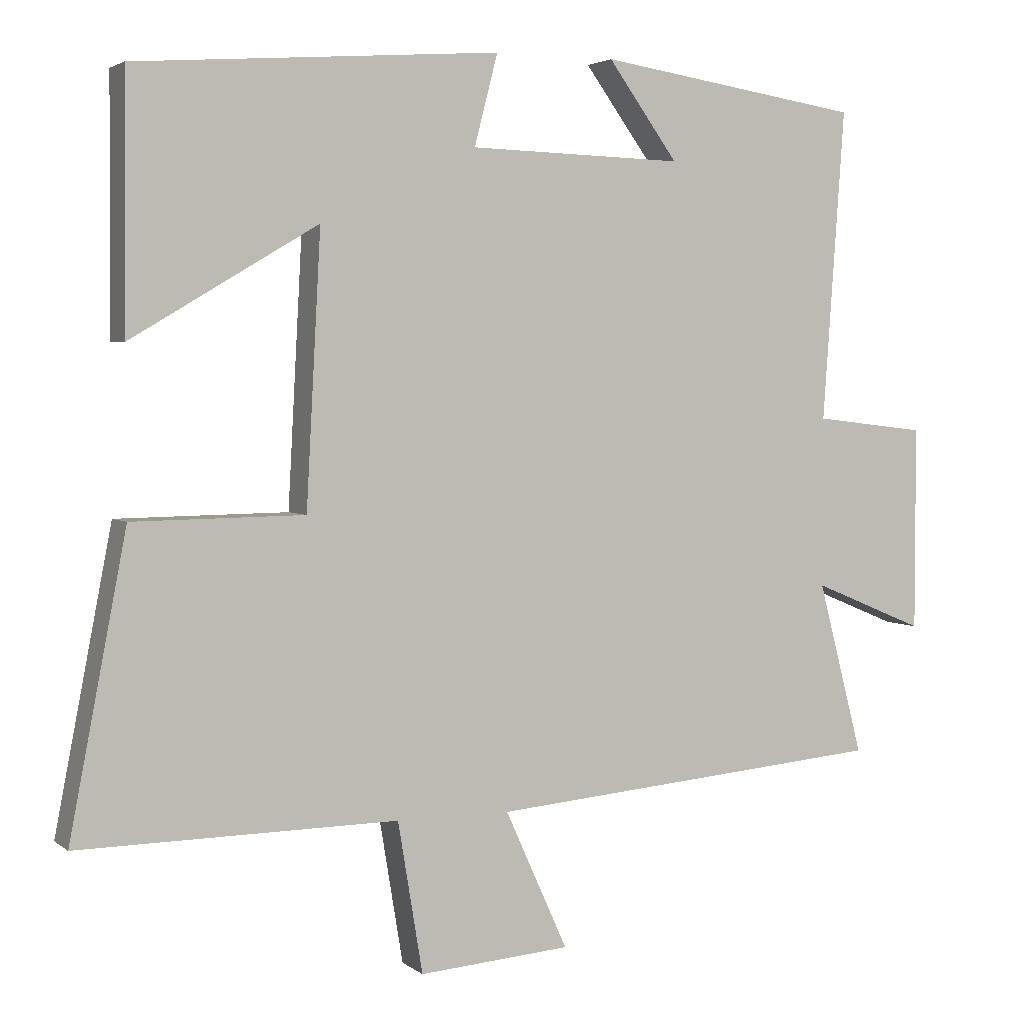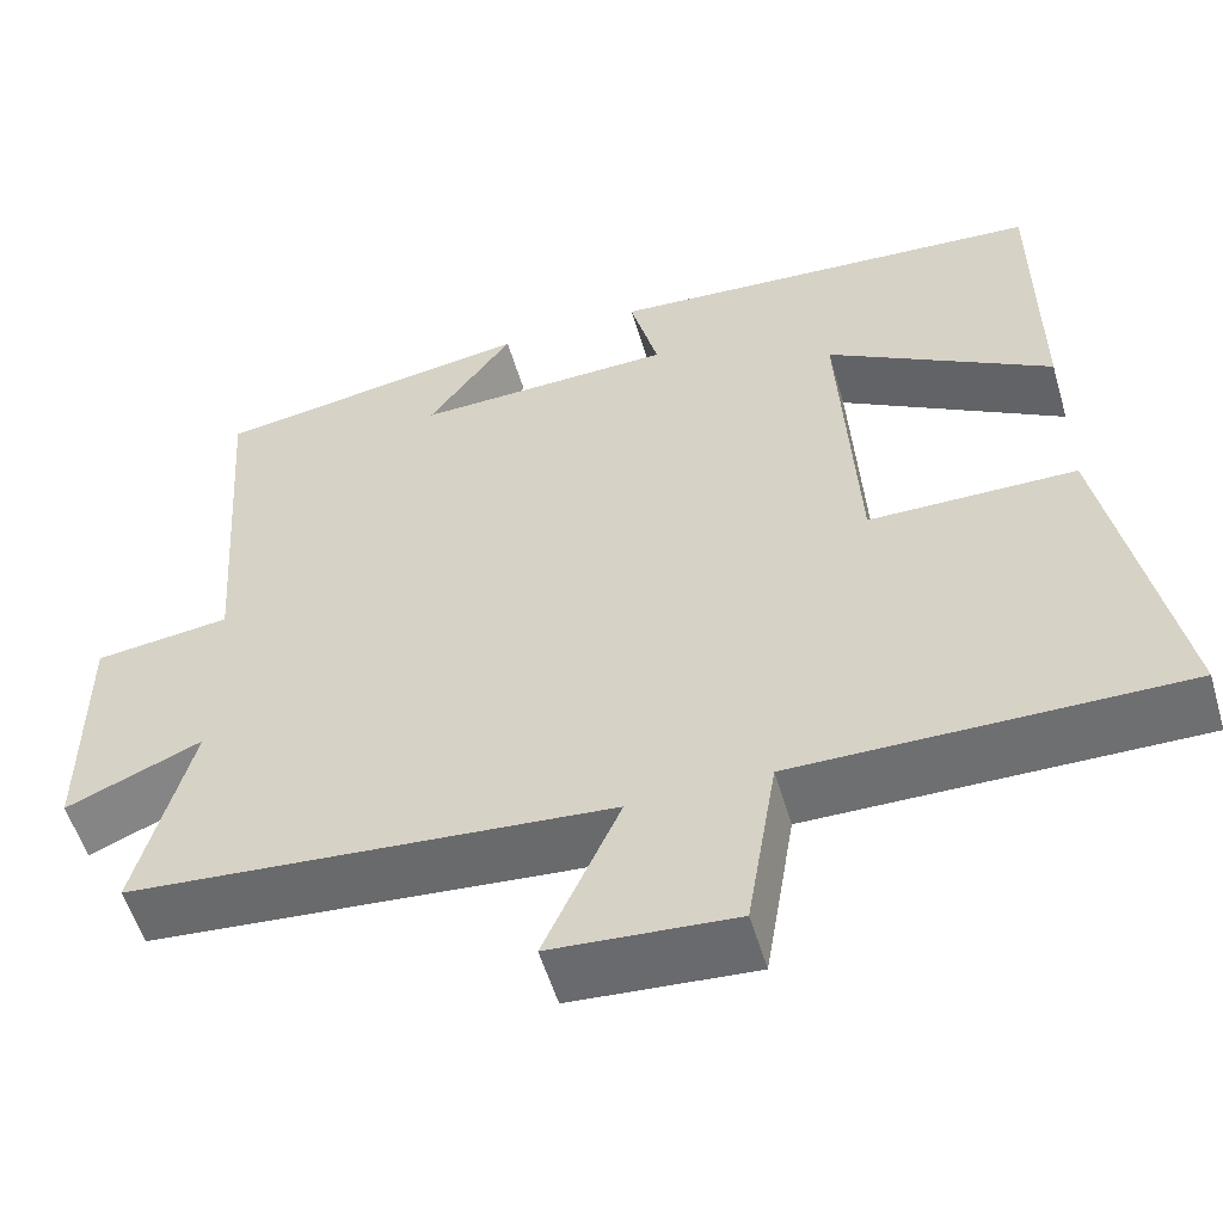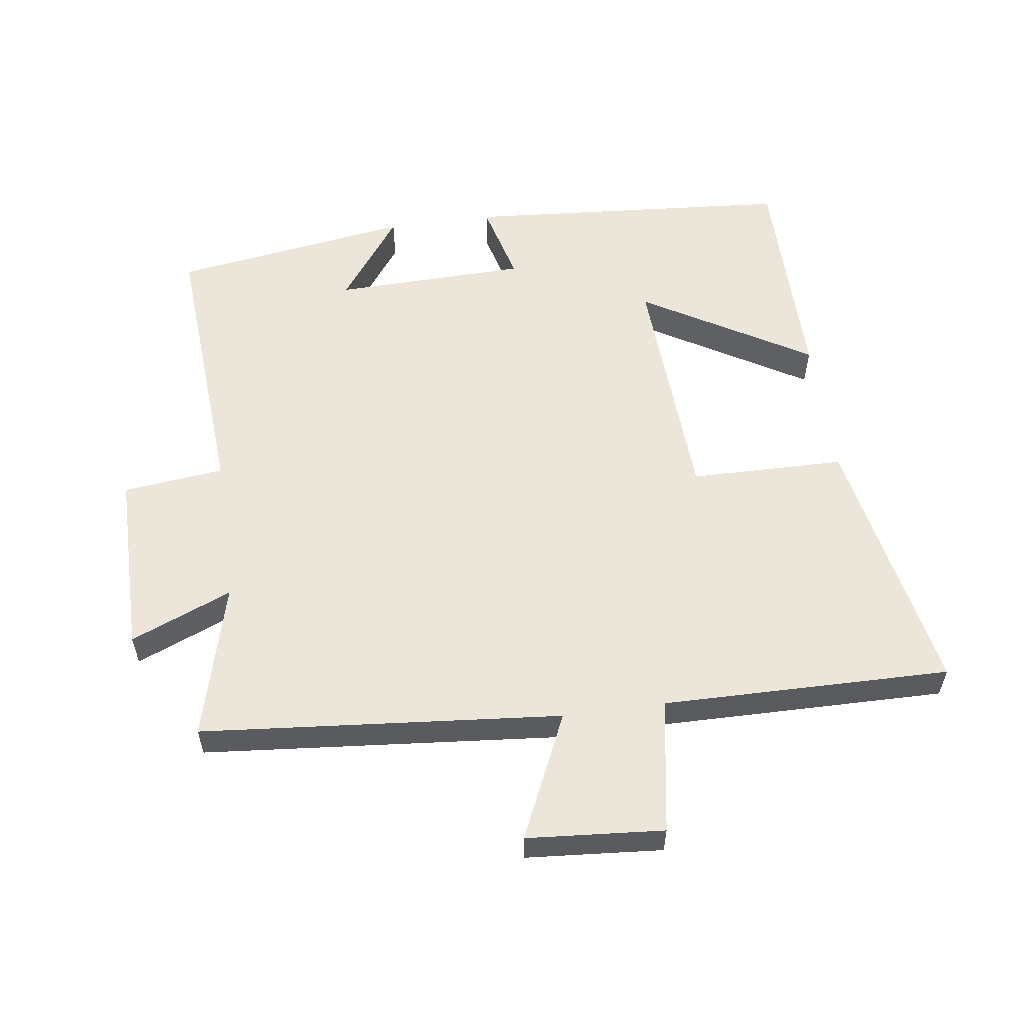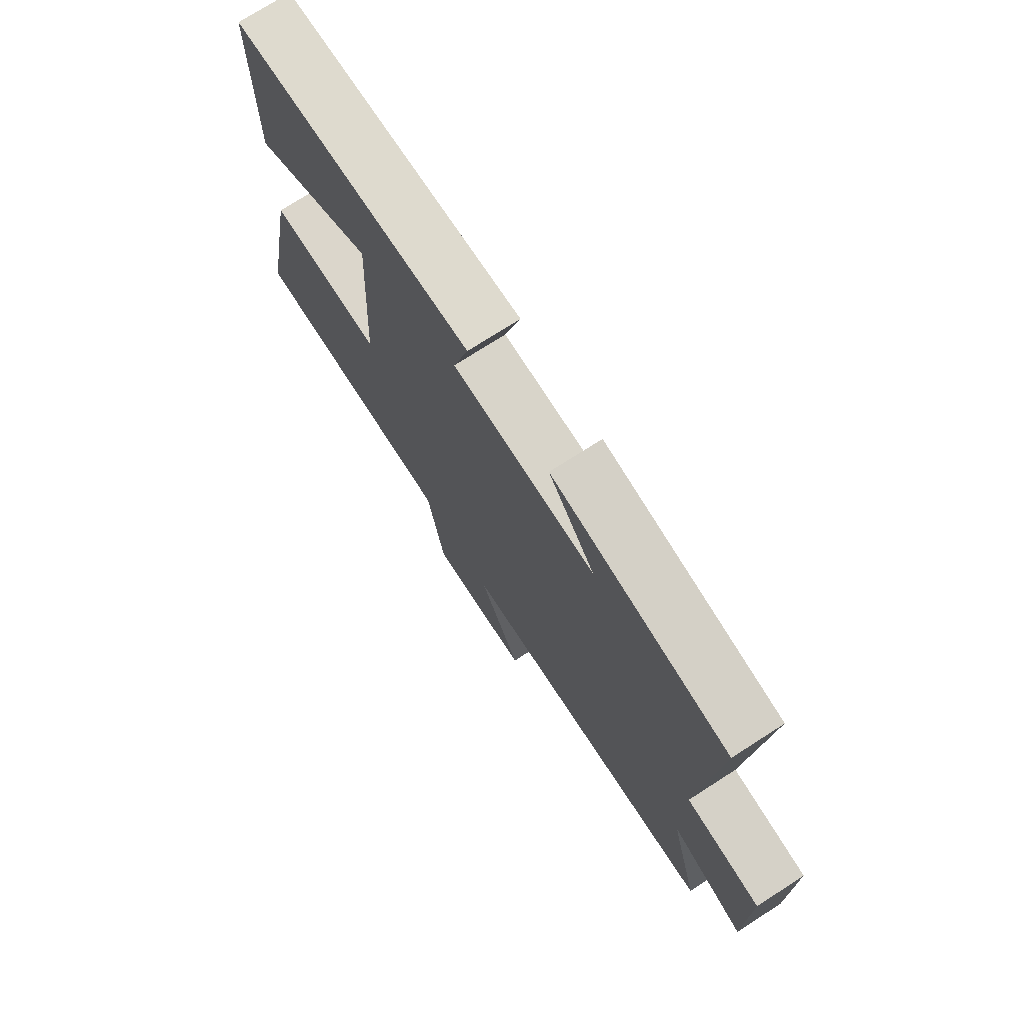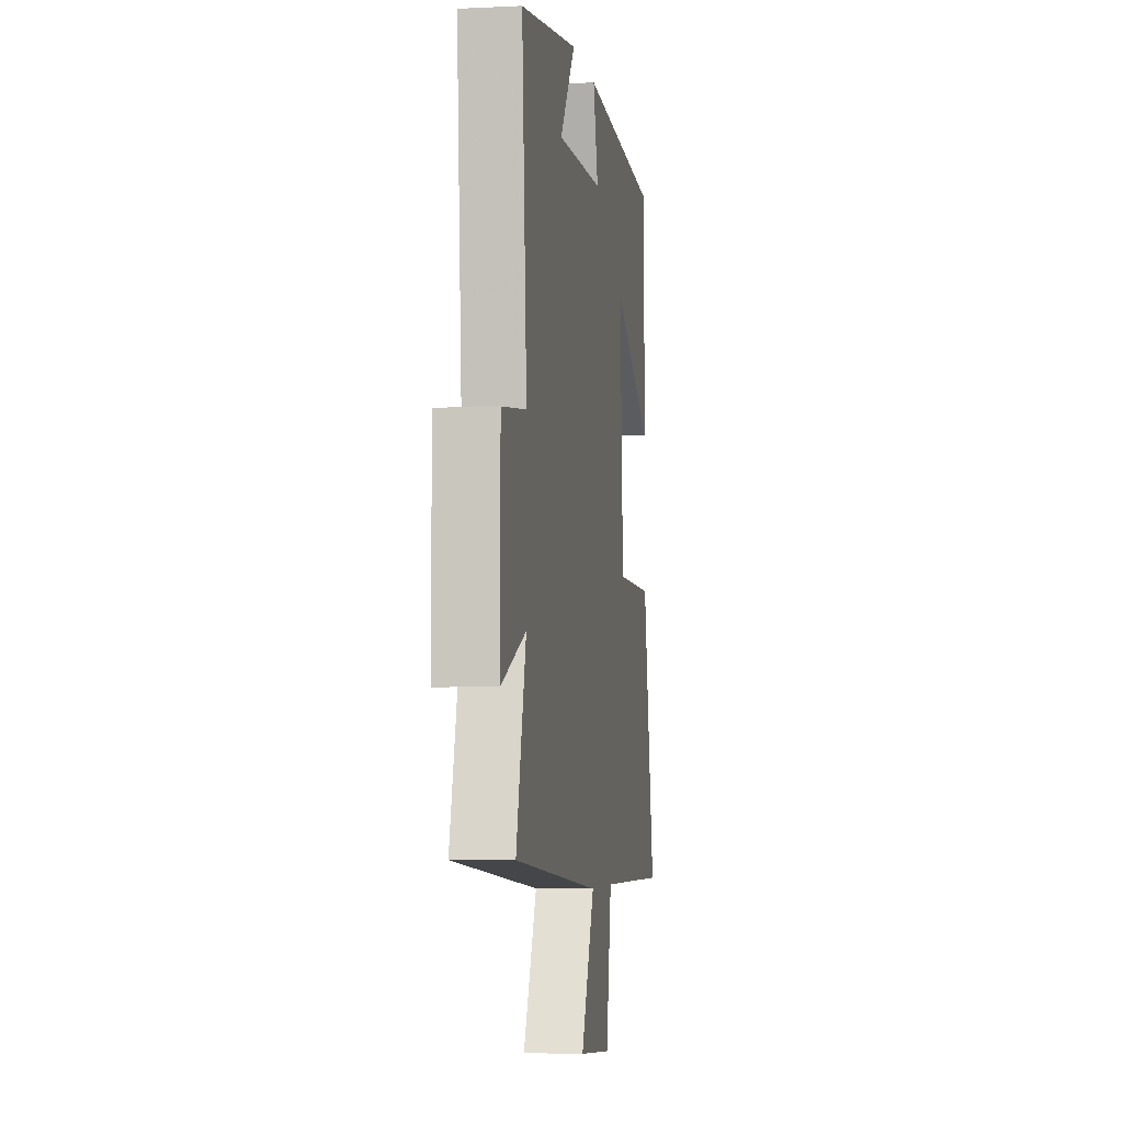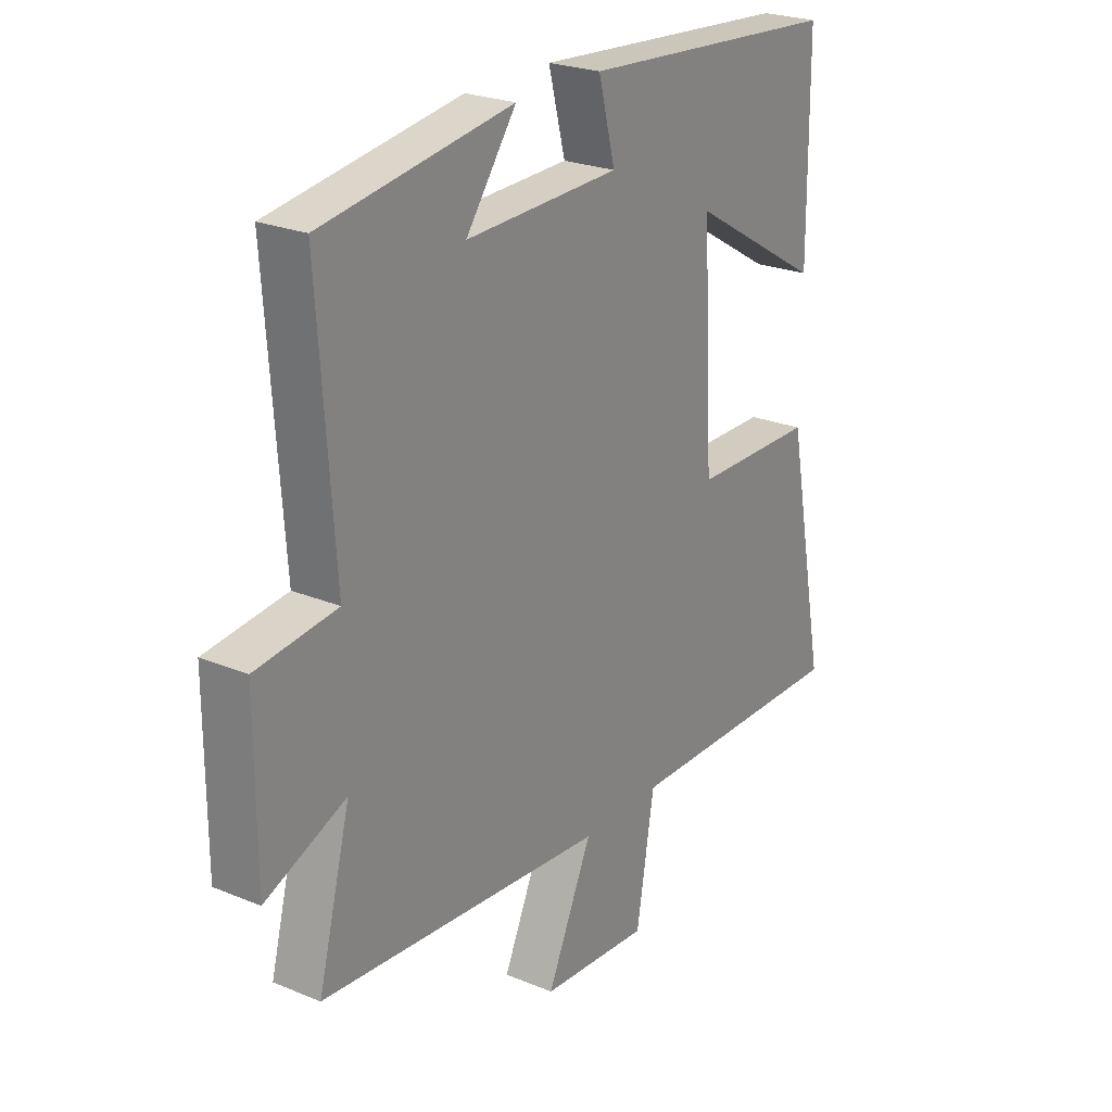
<metadata>
{"format":"obj","ext":"obj","renderer":"f3d","projection":"perspective","resolution":1024,"background":"white","views":[{"elev":3.2,"azim":-24.4,"up":"+Z"},{"elev":-54.9,"azim":-163.6,"up":"+Z"},{"elev":56.8,"azim":172.2,"up":"+Y"},{"elev":74.0,"azim":57.3,"up":"+Z"},{"elev":-4.8,"azim":98.9,"up":"+Z"},{"elev":24.3,"azim":124.3,"up":"+Z"}]}
</metadata>
<code>
v -0.498 0.07 0.463
v 0.001 0.07 0.5
v -0.031 0.07 0.376
v 0.263 0.07 0.368
v 0.167 0.07 0.5
v 0.53 0.07 0.445
v 0.5 0.07 0.019
v 0.654 0.07 0.001
v 0.654 0.07 -0.279
v 0.5 0.07 -0.215
v 0.562 0.07 -0.452
v 0.015 0.07 -0.5
v 0.101 0.07 -0.69
v -0.107 0.07 -0.706
v -0.141 0.07 -0.5
v -0.578 0.07 -0.505
v -0.5 0.07 -0.101
v -0.265 0.07 -0.098
v -0.245 0.07 0.272
v -0.5 0.07 0.121
v -0.498 0 0.463
v 0.001 0 0.5
v -0.031 0 0.376
v 0.263 0 0.368
v 0.167 0 0.5
v 0.53 0 0.445
v 0.5 0 0.019
v 0.654 0 0.001
v 0.654 0 -0.279
v 0.5 0 -0.215
v 0.562 0 -0.452
v 0.015 0 -0.5
v 0.101 0 -0.69
v -0.107 0 -0.706
v -0.141 0 -0.5
v -0.578 0 -0.505
v -0.5 0 -0.101
v -0.265 0 -0.098
v -0.245 0 0.272
v -0.5 0 0.121
f 19 20 1 2
f 18 19 2 3
f 15 16 17 18
f 15 18 3 4
f 12 13 14 15
f 10 11 12 15
f 10 15 4
f 7 8 9 10
f 7 10 4
f 6 7 4
f 4 5 6
f 22 21 40 39
f 23 22 39 38
f 38 37 36 35
f 24 23 38 35
f 35 34 33 32
f 35 32 31 30
f 24 35 30
f 30 29 28 27
f 24 30 27
f 24 27 26
f 26 25 24
f 1 21 22 2
f 2 22 23 3
f 3 23 24 4
f 4 24 25 5
f 5 25 26 6
f 6 26 27 7
f 7 27 28 8
f 8 28 29 9
f 9 29 30 10
f 10 30 31 11
f 11 31 32 12
f 12 32 33 13
f 13 33 34 14
f 14 34 35 15
f 15 35 36 16
f 16 36 37 17
f 17 37 38 18
f 18 38 39 19
f 19 39 40 20
f 20 40 21 1

</code>
